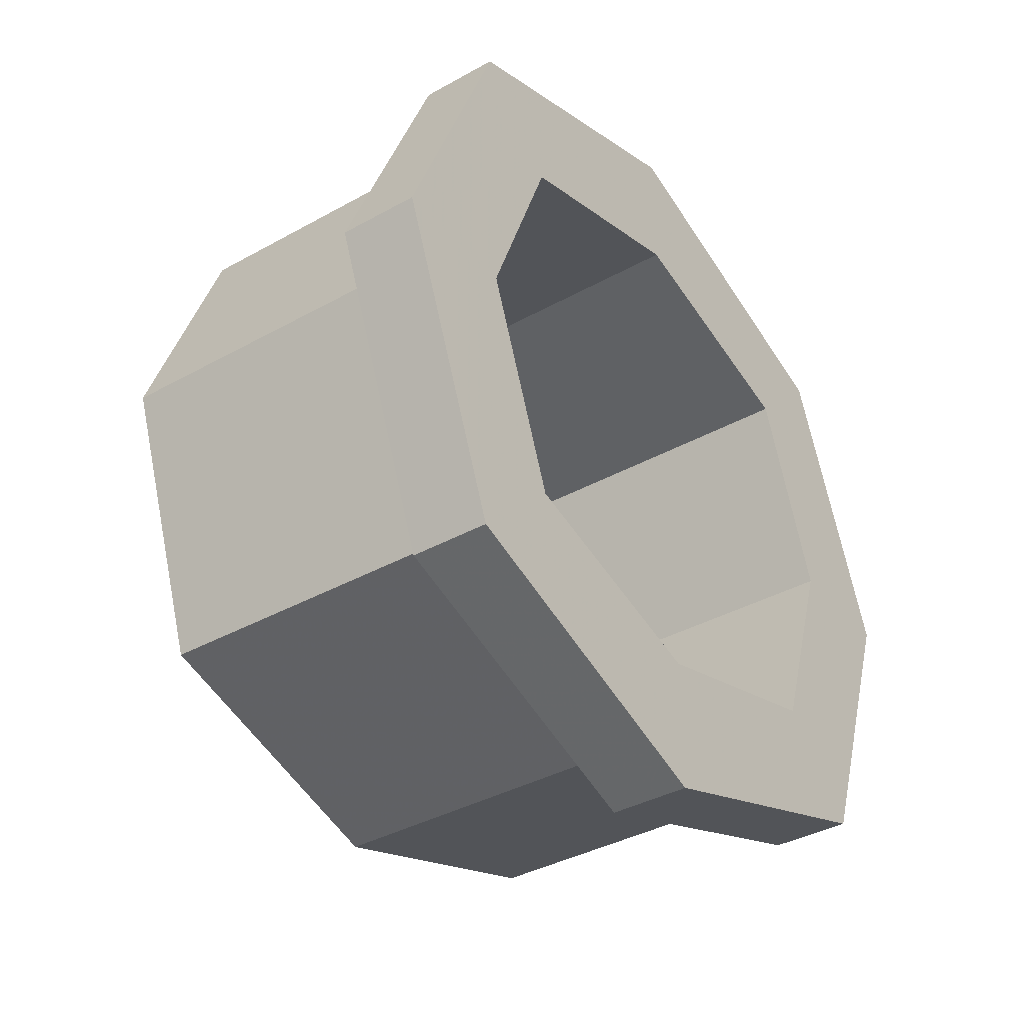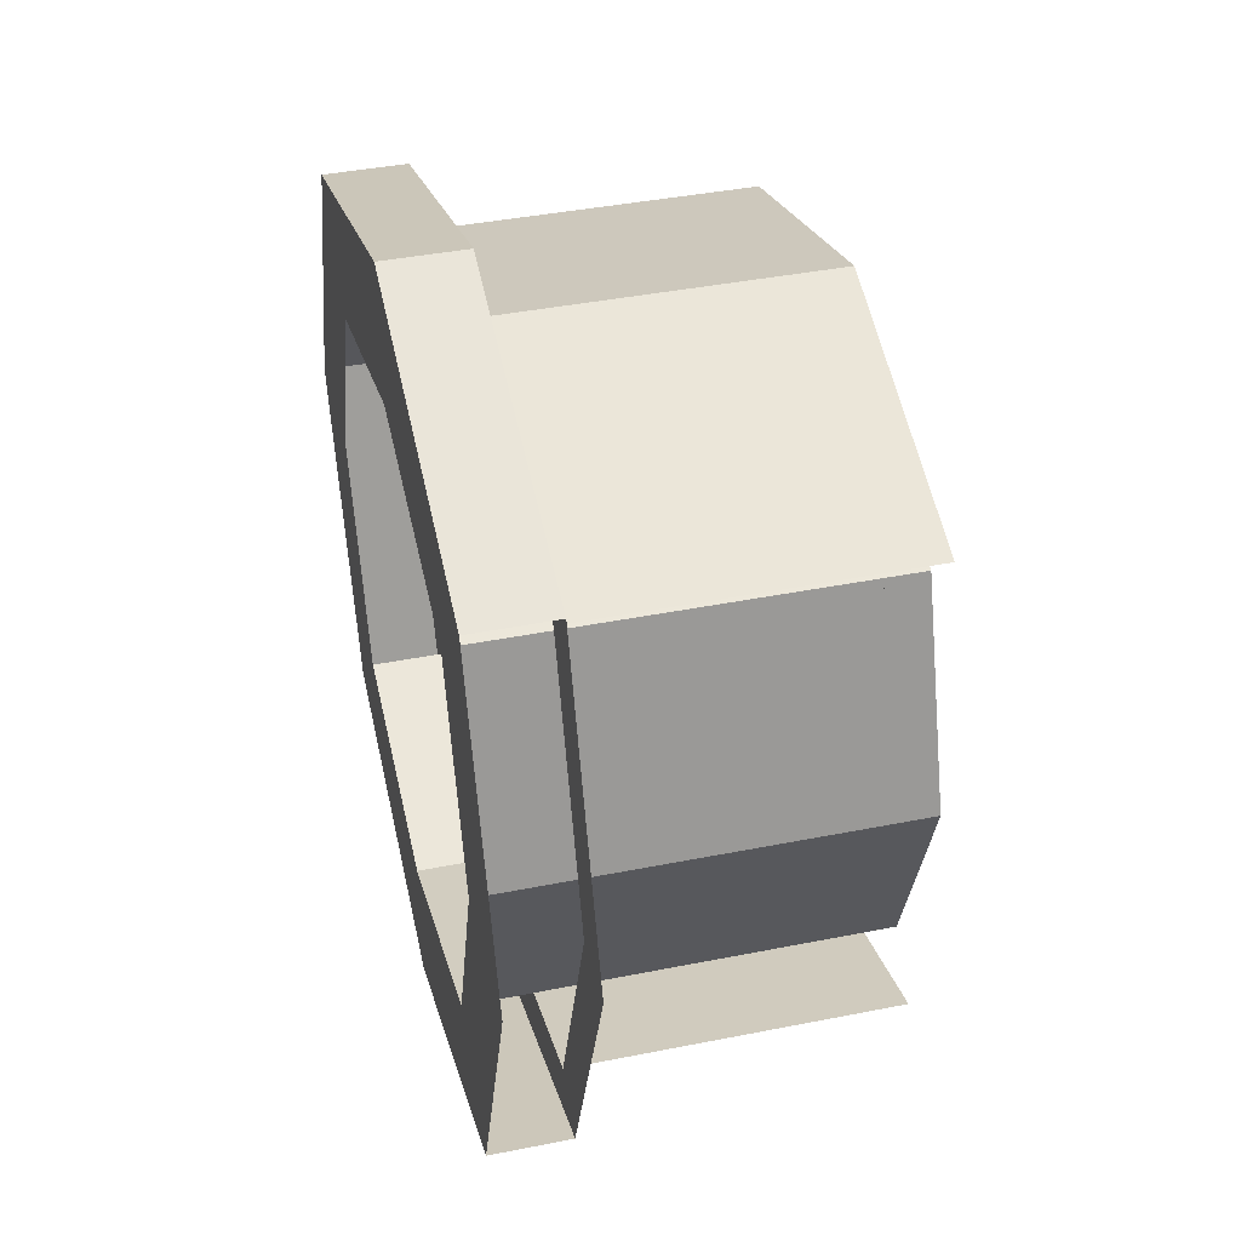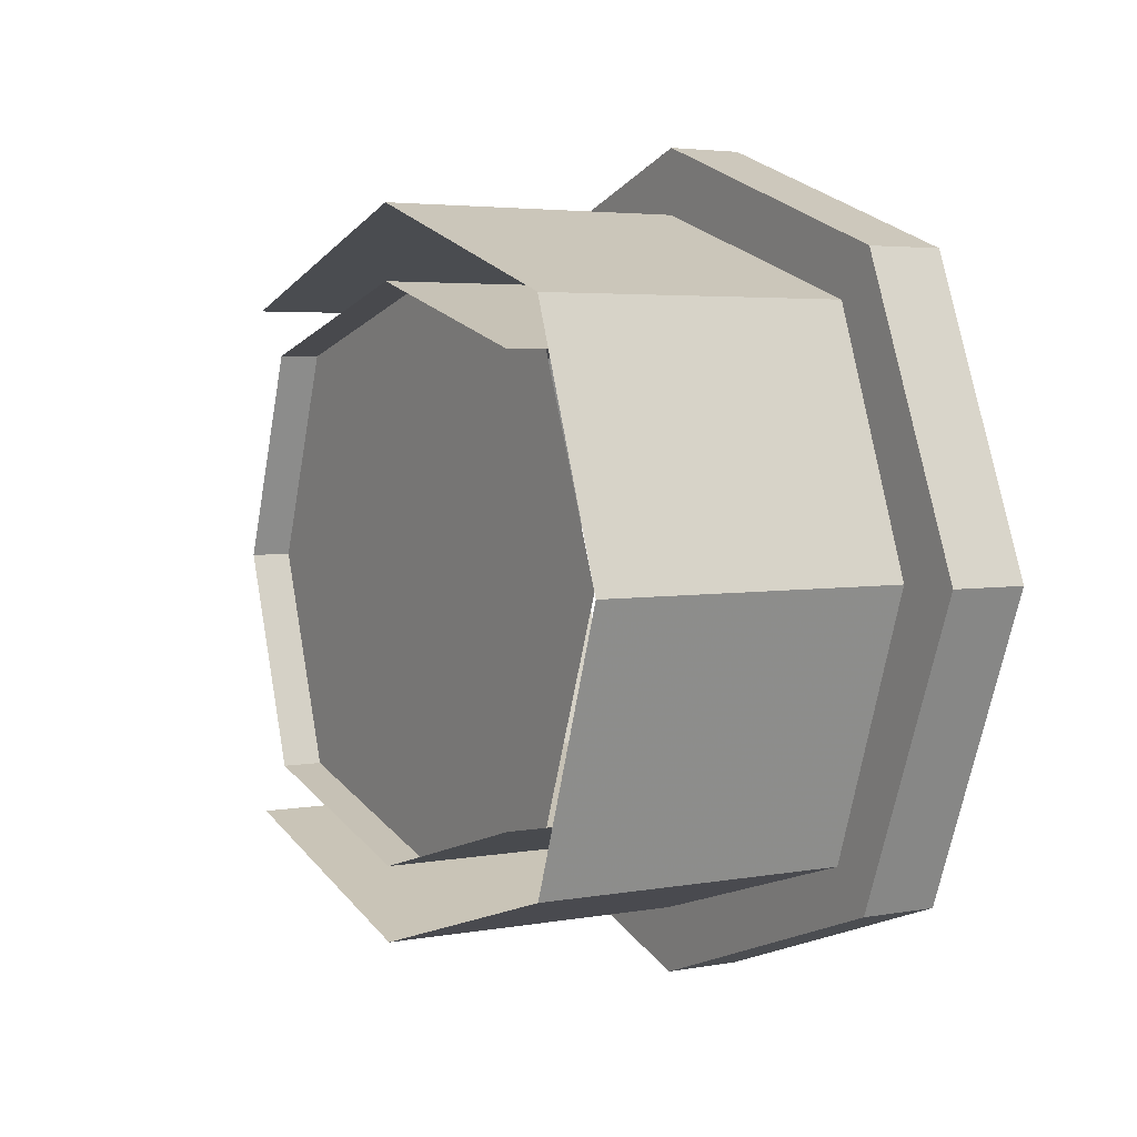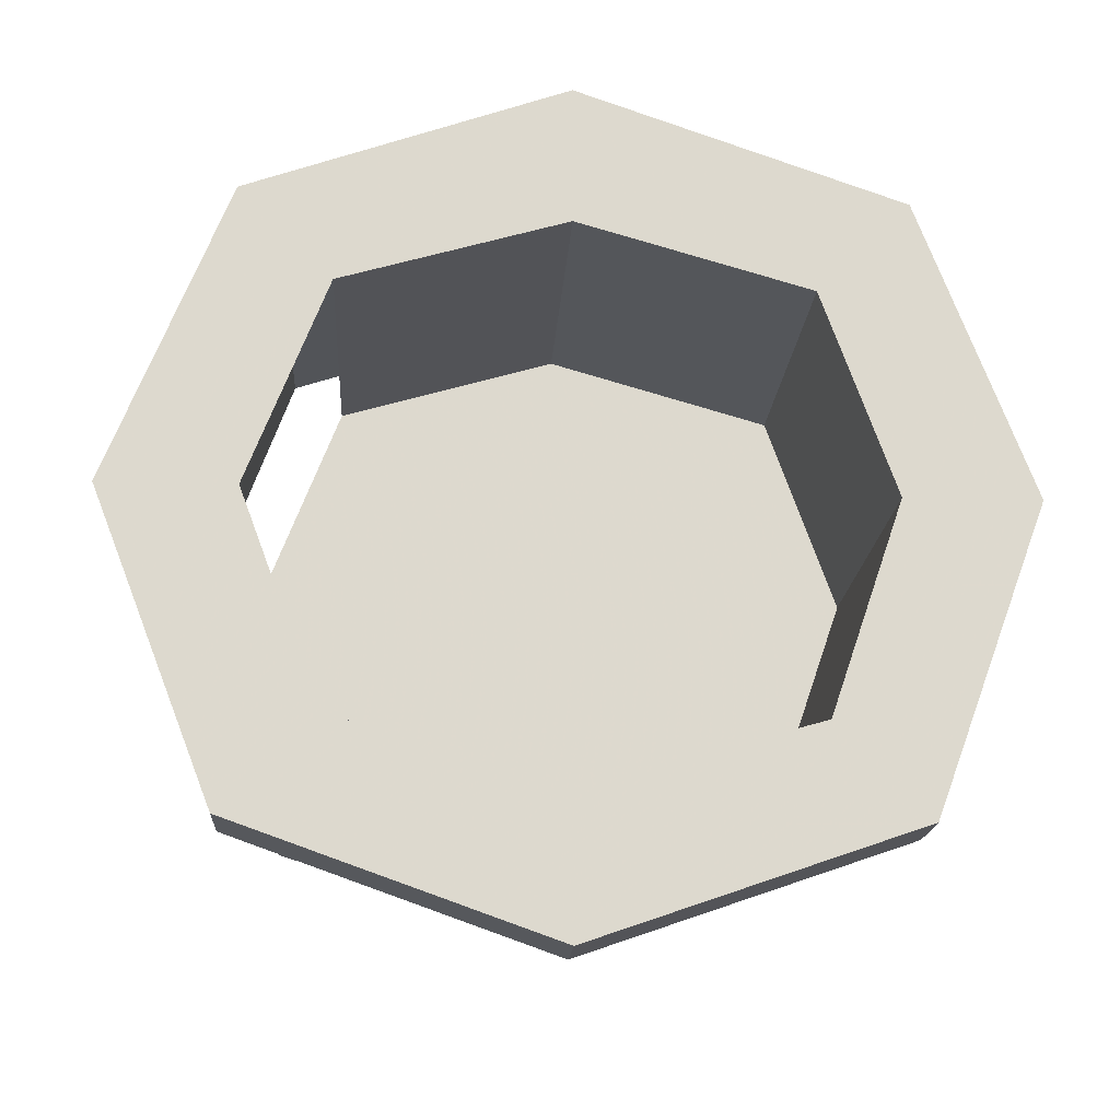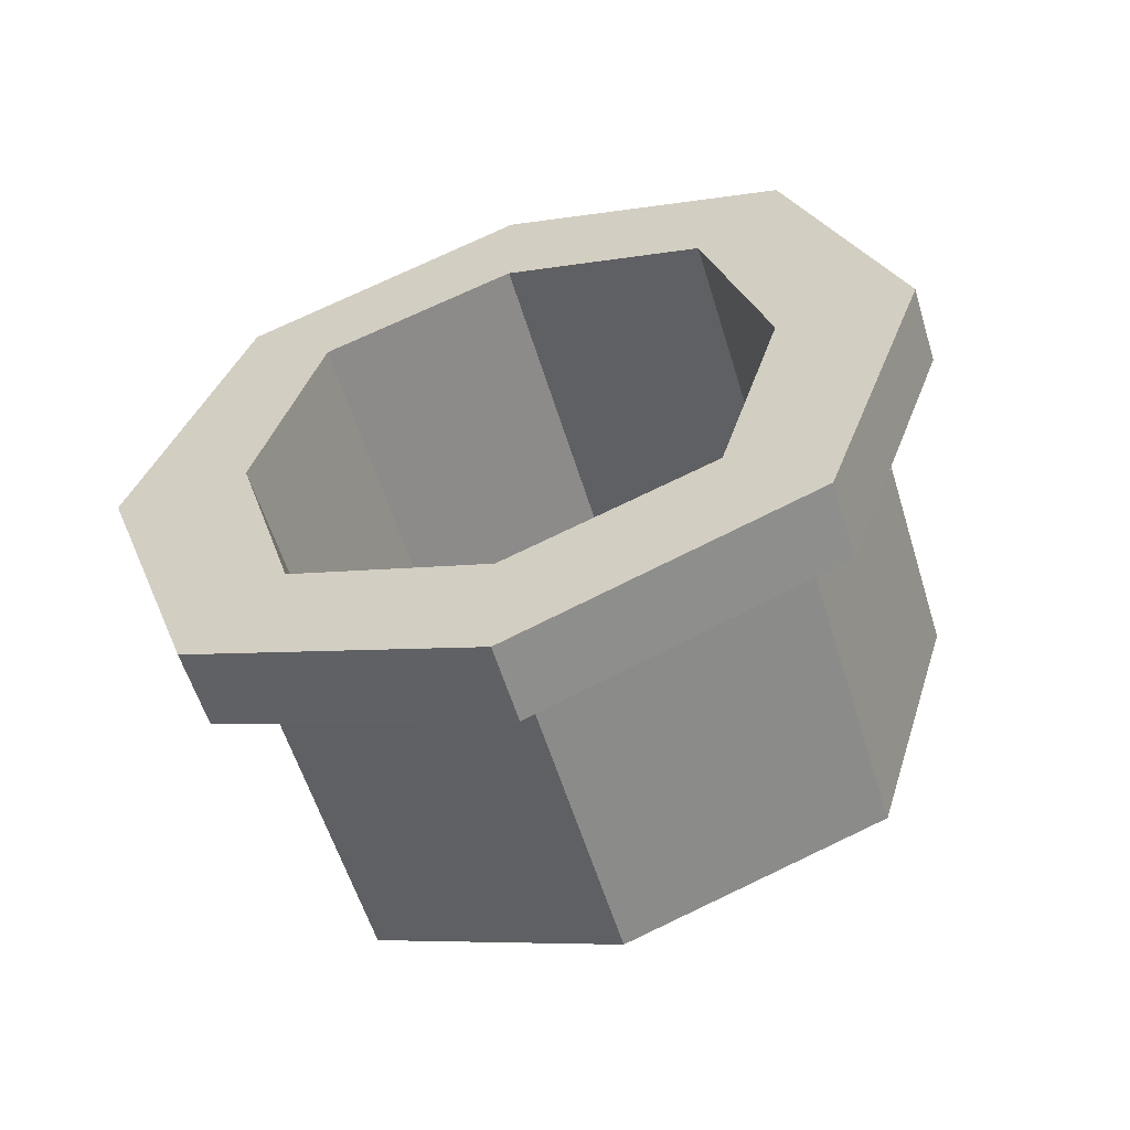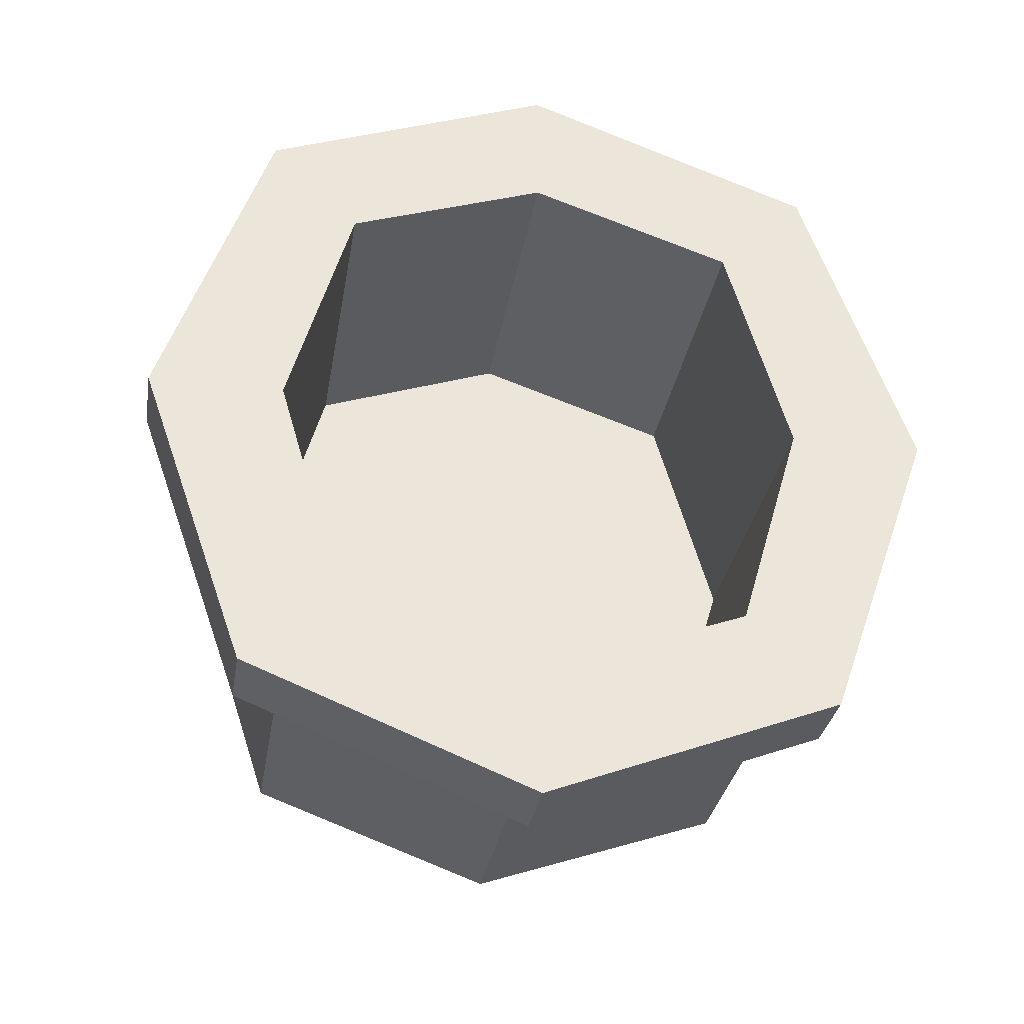
<metadata>
{"format":"obj","ext":"obj","renderer":"f3d","projection":"perspective","resolution":1024,"background":"white","views":[{"elev":-37.6,"azim":35.5,"up":"+Z"},{"elev":41.1,"azim":166.4,"up":"+Z"},{"elev":3.9,"azim":-31.2,"up":"+Z"},{"elev":-17.7,"azim":86.5,"up":"+Z"},{"elev":-58.4,"azim":107.1,"up":"+Y"},{"elev":-31.8,"azim":80.6,"up":"+Y"}]}
</metadata>
<code>
o unused/1401
v 0 -139 -40
v 0 -153 0
v -48 -153 0
v -48 -139 -40
v 0 -97 -53
v 0 -145 -46
v 0 -163 0
v 0 -139 38
v -48 -139 38
v 0 -55 -40
v -48 -97 -53
v -48 -55 -40
v 0 -97 52
v -48 -97 52
v 0 -55 38
v -48 -55 38
v 12 -51 0
v 12 -62 31
v -48 -62 31
v -48 -51 0
v 12 -62 -32
v 12 -31 0
v 12 -48 45
v 12 -97 41
v -48 -97 41
v -48 -62 -32
v 12 -97 -42
v 12 -97 -63
v 12 -48 -46
v 12 -131 31
v -48 -131 31
v 12 -131 -32
v -48 -97 -42
v -48 -131 -32
v 12 -163 0
v 12 -145 45
v 0 -145 45
v 12 -145 -46
v 12 -143 0
v 12 -97 62
v 0 -97 62
v 0 -97 -63
v 0 -48 -46
v 0 -31 0
v 0 -41 0
v 0 -48 45
v -42 -62 31
v -42 -97 41
v -42 -131 31
v -42 -143 0
v -42 -131 -32
v -42 -97 -42
v -42 -62 -32
v -42 -51 0
f 1 2 3
f 1 3 4
f 1 4 5
f 1 5 6
f 1 6 2
f 2 6 7
f 2 7 8
f 2 8 9
f 2 9 3
f 10 5 11
f 10 11 12
f 5 4 11
f 8 13 14
f 8 14 9
f 13 15 16
f 13 16 14
f 17 18 19
f 17 19 20
f 17 20 21
f 17 21 22
f 17 22 23
f 17 23 18
f 18 23 24
f 18 24 25
f 18 25 19
f 21 20 26
f 21 26 27
f 21 27 28
f 21 28 29
f 21 29 22
f 24 30 31
f 24 31 25
f 32 27 33
f 32 33 34
f 27 26 33
f 35 36 37
f 35 37 7
f 35 7 38
f 35 38 39
f 35 39 30
f 35 30 36
f 36 30 24
f 36 24 40
f 36 40 41
f 36 41 37
f 37 41 8
f 37 8 7
f 38 7 6
f 38 6 28
f 38 28 27
f 38 27 32
f 38 32 39
f 29 28 42
f 29 42 43
f 43 42 5
f 43 5 10
f 43 10 44
f 44 10 45
f 44 45 15
f 44 15 46
f 46 15 41
f 46 41 40
f 46 40 23
f 23 40 24
f 28 6 42
f 42 6 5
f 47 48 49
f 47 49 50
f 47 50 51
f 47 51 52
f 47 52 53
f 47 53 54
f 8 41 13
f 13 41 15

</code>
